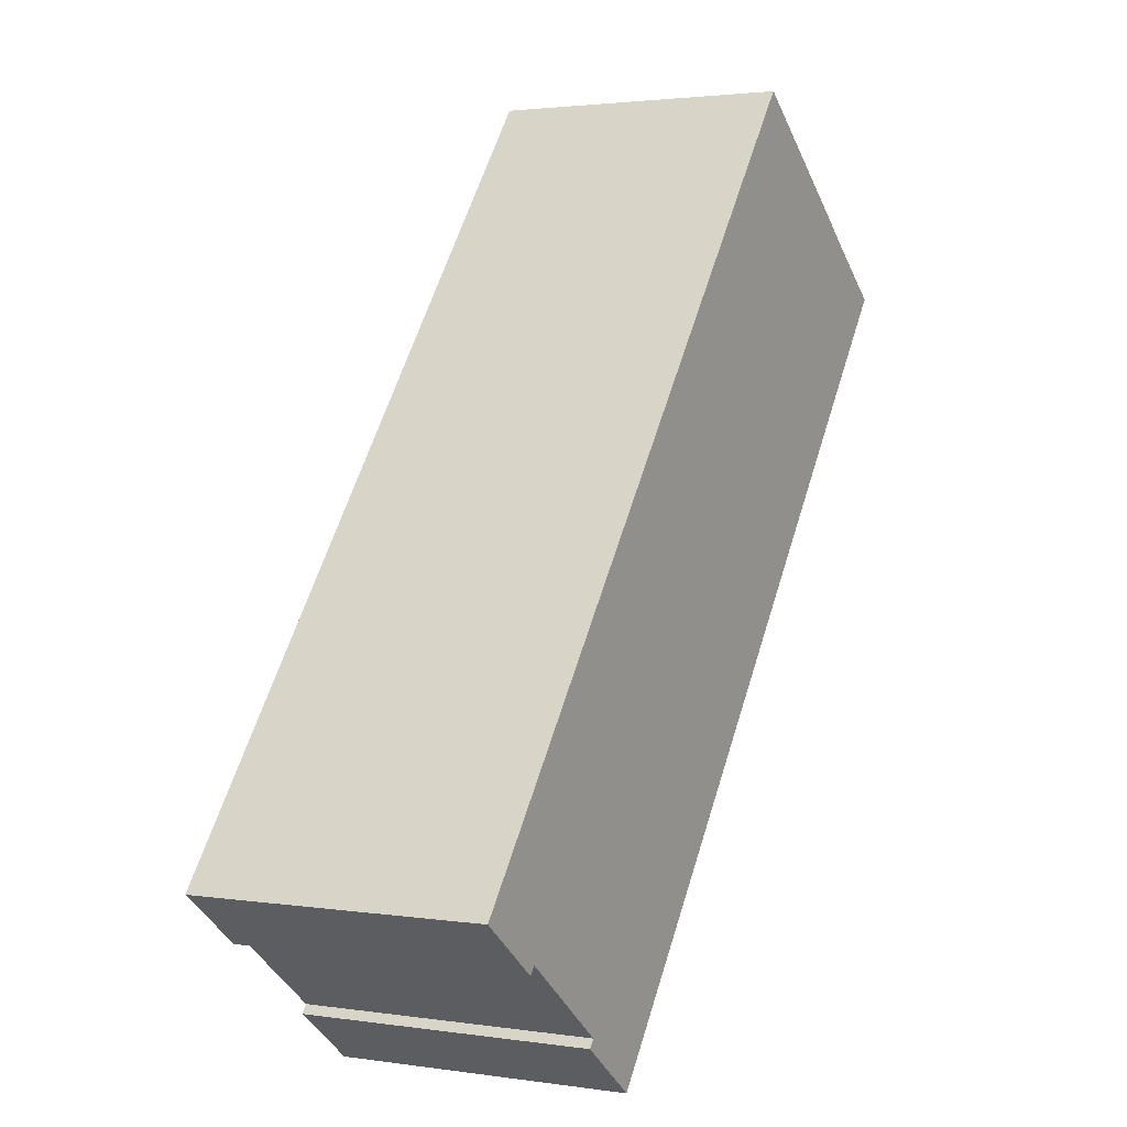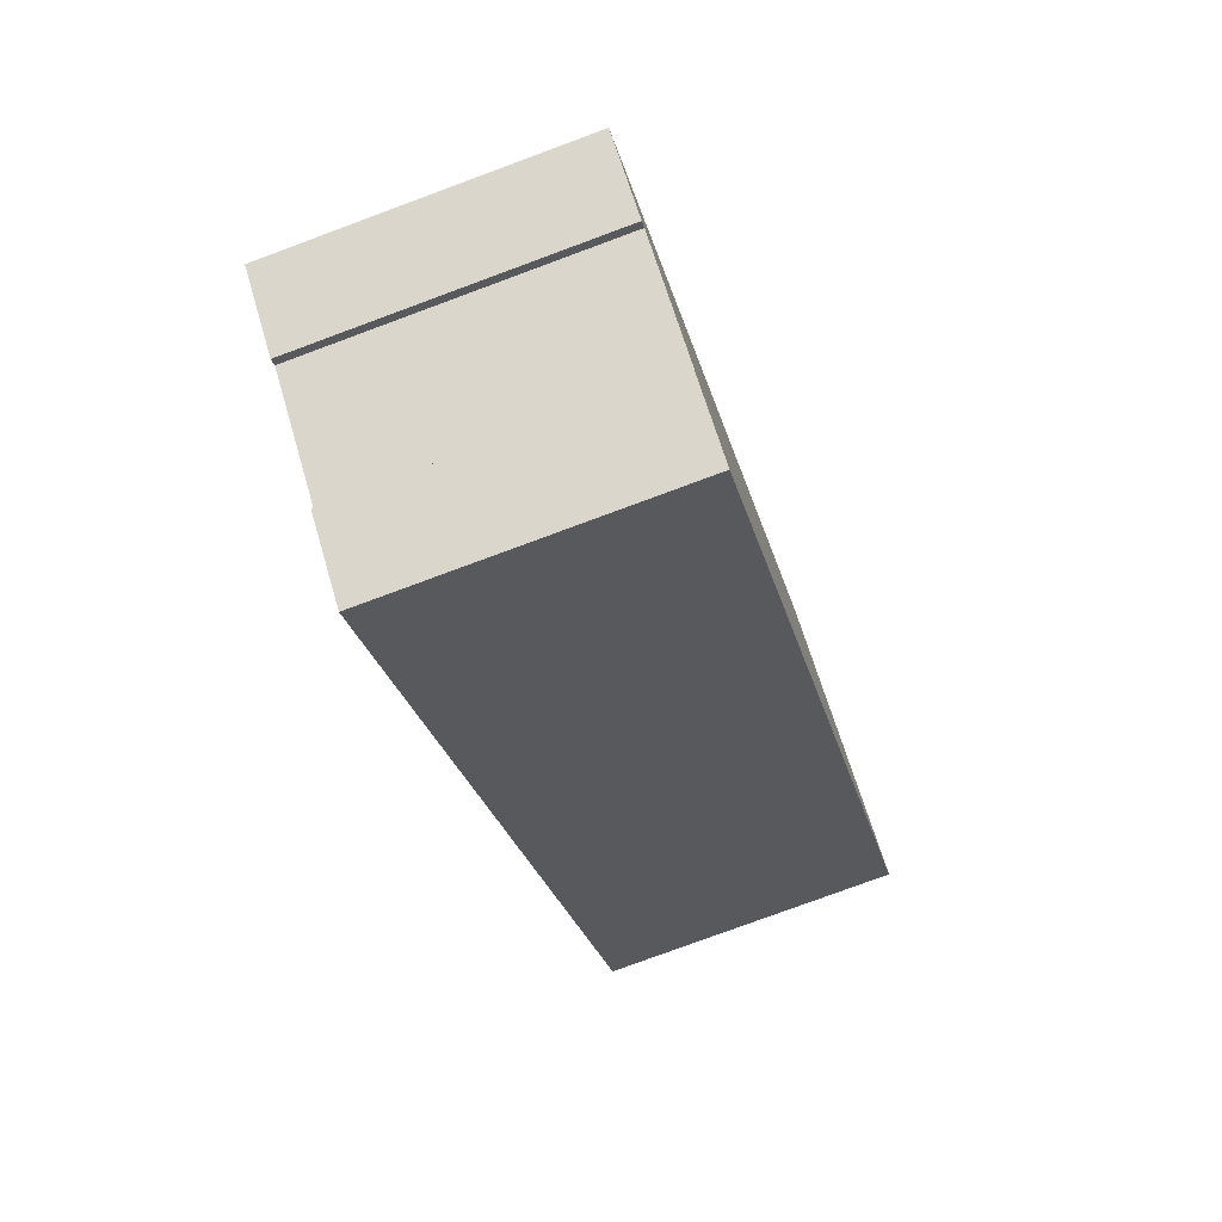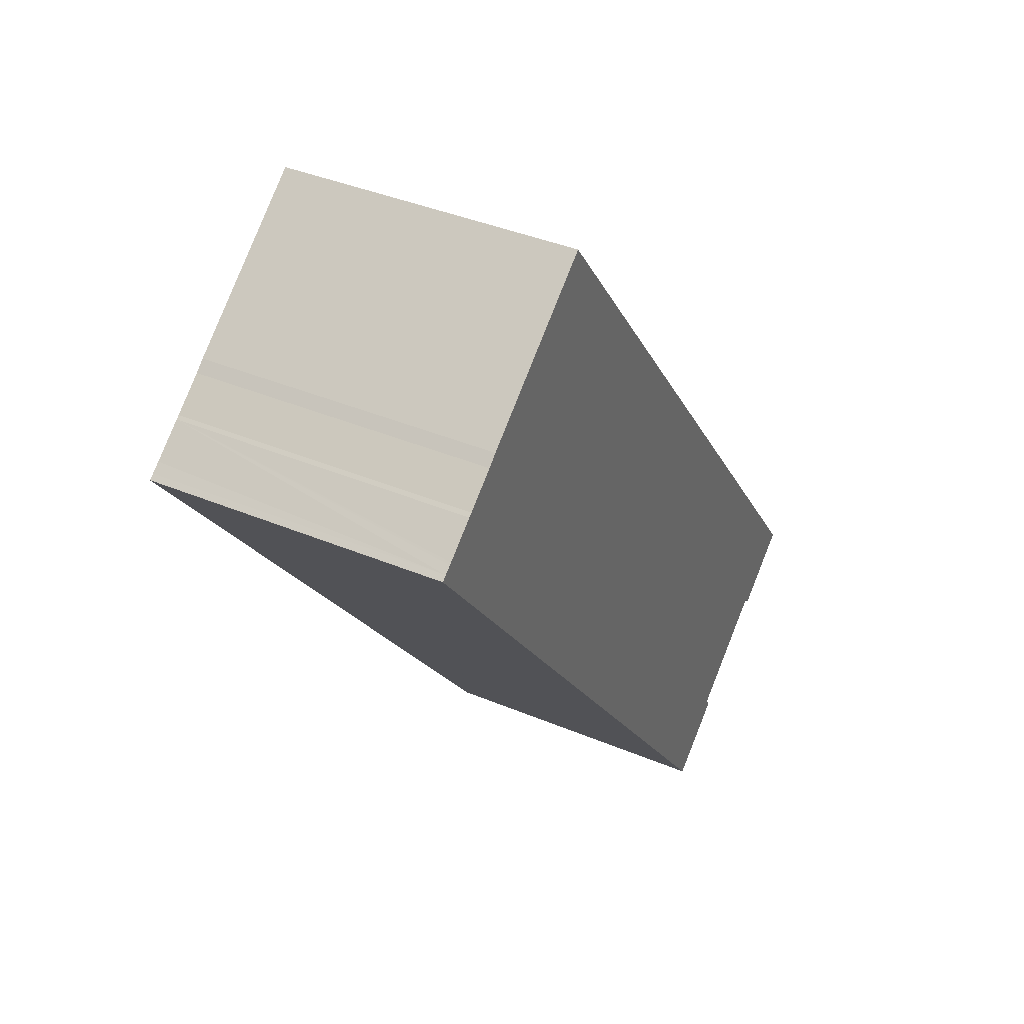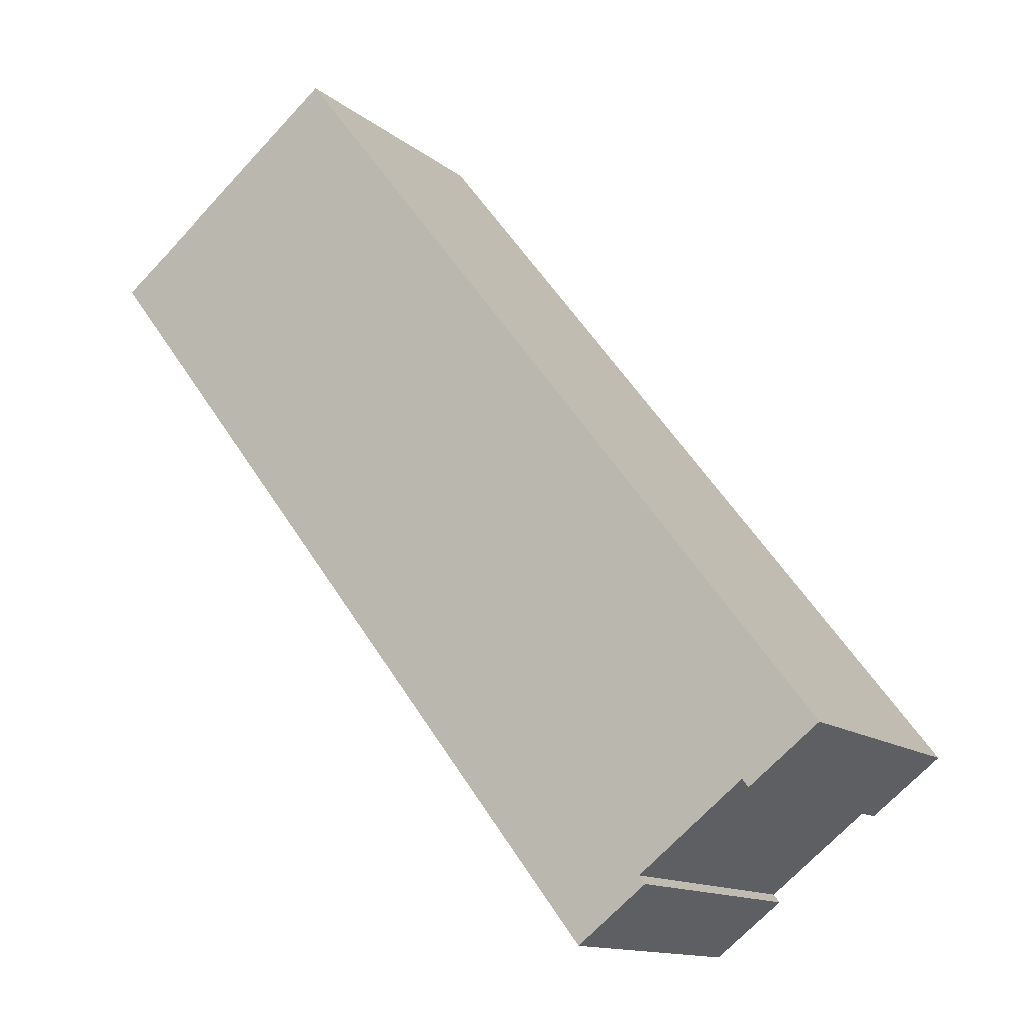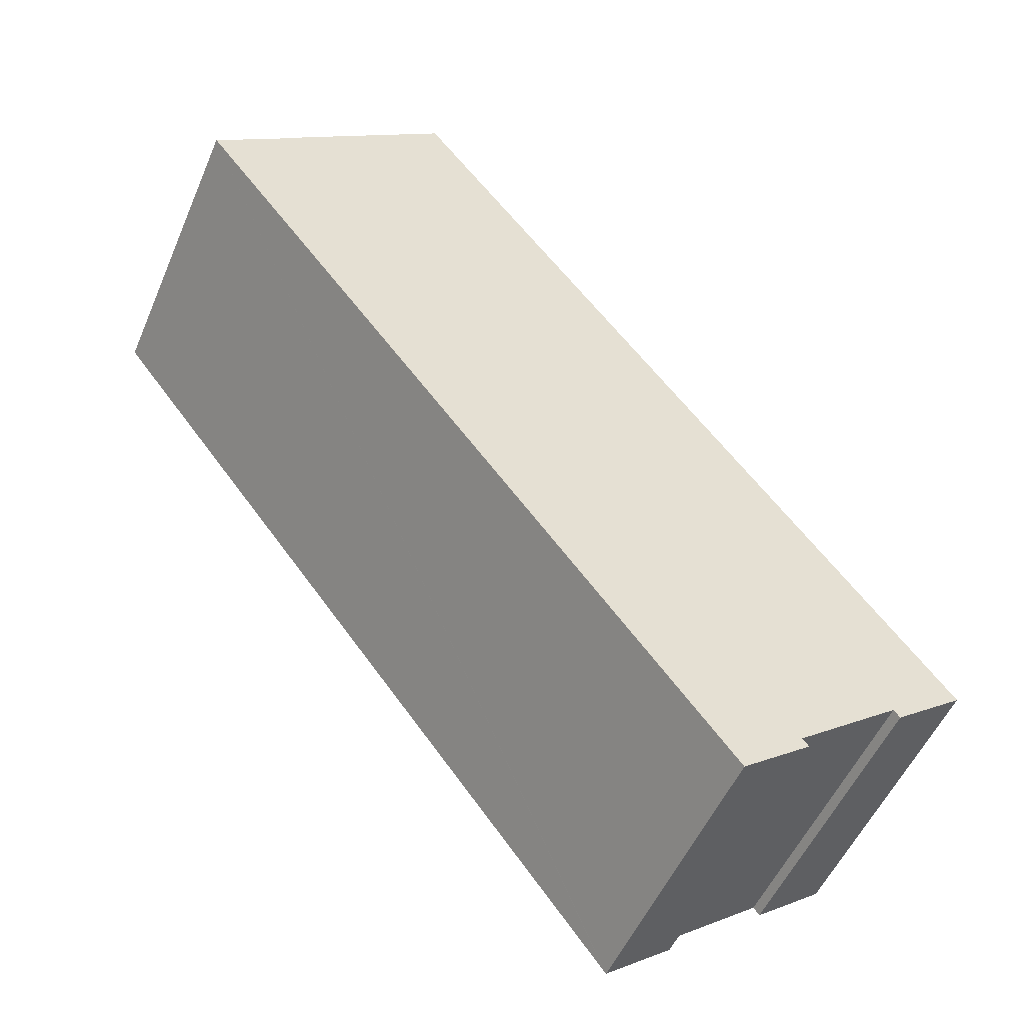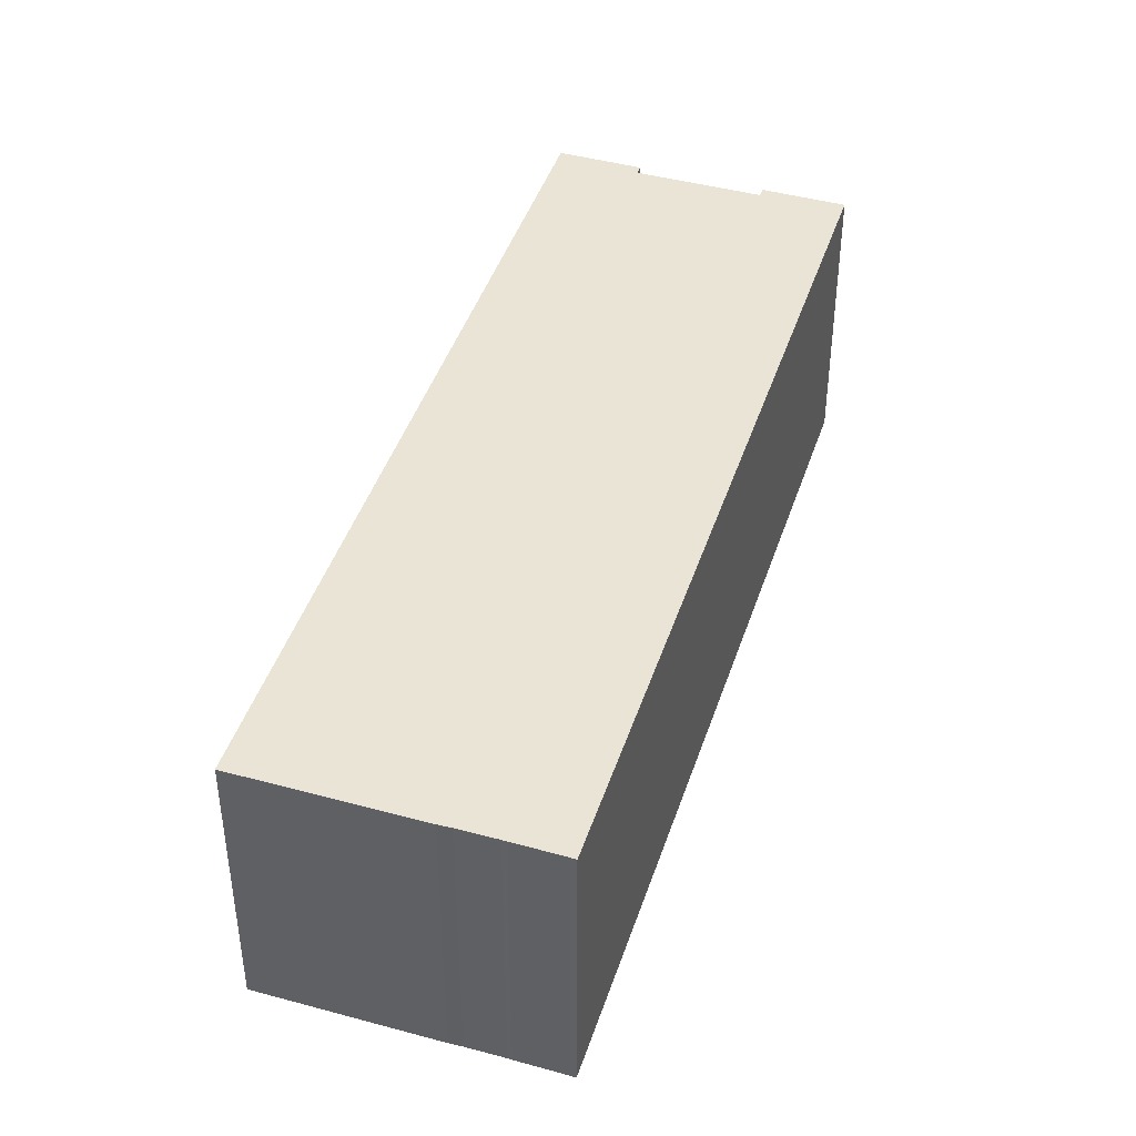
<metadata>
{"format":"obj","ext":"obj","renderer":"f3d","projection":"perspective","resolution":1024,"background":"white","views":[{"elev":2.3,"azim":-61.9,"up":"+Z"},{"elev":-77.9,"azim":-69.7,"up":"+Z"},{"elev":39.0,"azim":117.8,"up":"+Z"},{"elev":-13.3,"azim":-149.3,"up":"+Z"},{"elev":-52.1,"azim":157.2,"up":"+Z"},{"elev":43.8,"azim":55.4,"up":"+Y"}]}
</metadata>
<code>
v  36.32 19.07 47
v  4.536 19.07 -3.481
v  0 19.07 1.168e-15
v  4.931 19.07 -2.965
v  11.73 19.07 -8.243
v  15.84 19.07 -12.22
v  15.91 19.07 -12.13
v  48.88 19.07 37.27
v  51.22 19.07 35.49
v  51.35 19.07 35.39
v  51.82 19.07 35.05
v  52.16 19.07 34.8
v  46.79 19.07 38.89
v  46.1 19.07 39.47
v  49.11 19.07 37.1
v  11.34 19.07 -8.758
v  15.84 7.482e-16 -12.22
v  11.34 5.363e-16 -8.758
v  11.73 5.047e-16 -8.243
v  4.931 1.816e-16 -2.965
v  4.536 2.131e-16 -3.481
v  0 0 0
v  36.32 -2.878e-15 47
v  15.91 7.427e-16 -12.13
v  52.16 -2.131e-15 34.8
v  46.1 -2.417e-15 39.47
v  46.79 -2.381e-15 38.89
v  48.88 -2.282e-15 37.27
v  49.11 -2.272e-15 37.1
v  51.22 -2.173e-15 35.49
v  51.82 -2.146e-15 35.05
v  51.35 -2.167e-15 35.39
g defaultobject
f 1 2 3
f 2 1 4
f 4 1 5
f 5 1 6
f 6 1 7
f 7 1 8
f 7 8 9
f 7 9 10
f 7 10 11
f 7 11 12
f 8 1 13
f 13 1 14
f 9 8 15
f 6 16 5
f 17 16 6
f 16 17 18
f 19 4 5
f 4 19 20
f 21 3 2
f 3 21 22
f 18 5 16
f 5 18 19
f 22 1 3
f 1 22 23
f 20 2 4
f 2 20 21
f 7 17 6
f 17 7 12
f 17 12 24
f 24 12 25
f 23 14 1
f 14 23 26
f 26 13 14
f 13 26 27
f 27 8 13
f 8 27 28
f 28 15 8
f 15 28 29
f 29 9 15
f 9 29 10
f 10 29 11
f 11 29 30
f 11 30 31
f 31 30 32
f 31 12 11
f 12 31 25
f 17 19 18
f 21 23 22
f 23 21 20
f 23 20 19
f 23 19 17
f 23 17 24
f 23 24 28
f 28 24 30
f 30 24 32
f 32 24 31
f 31 24 25
f 23 28 27
f 23 27 26
f 28 30 29

</code>
